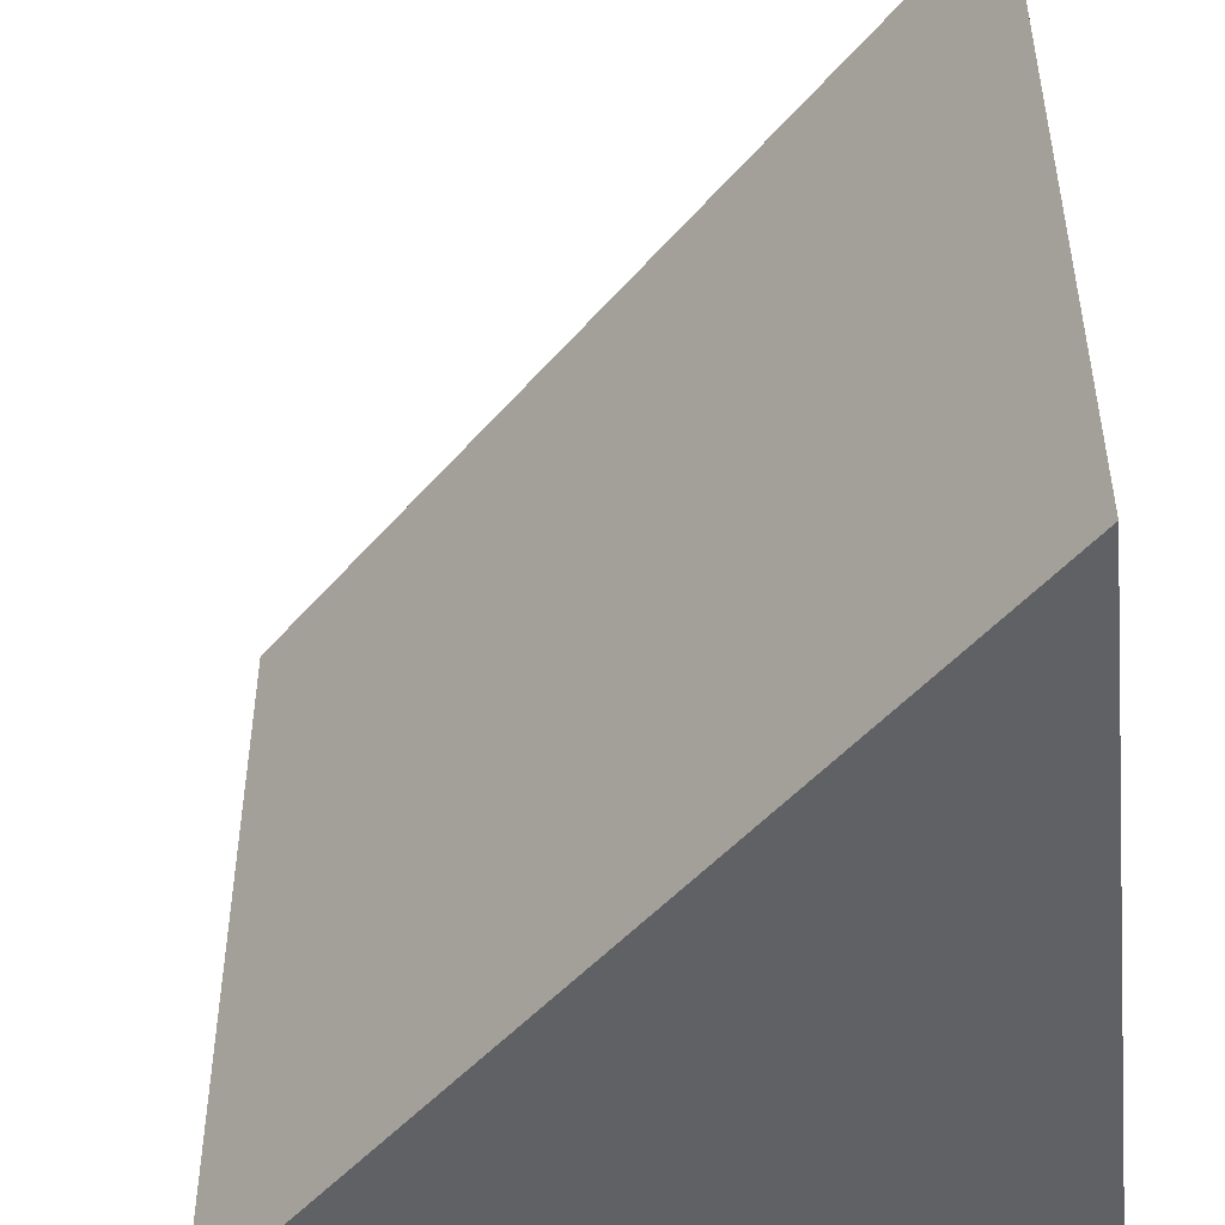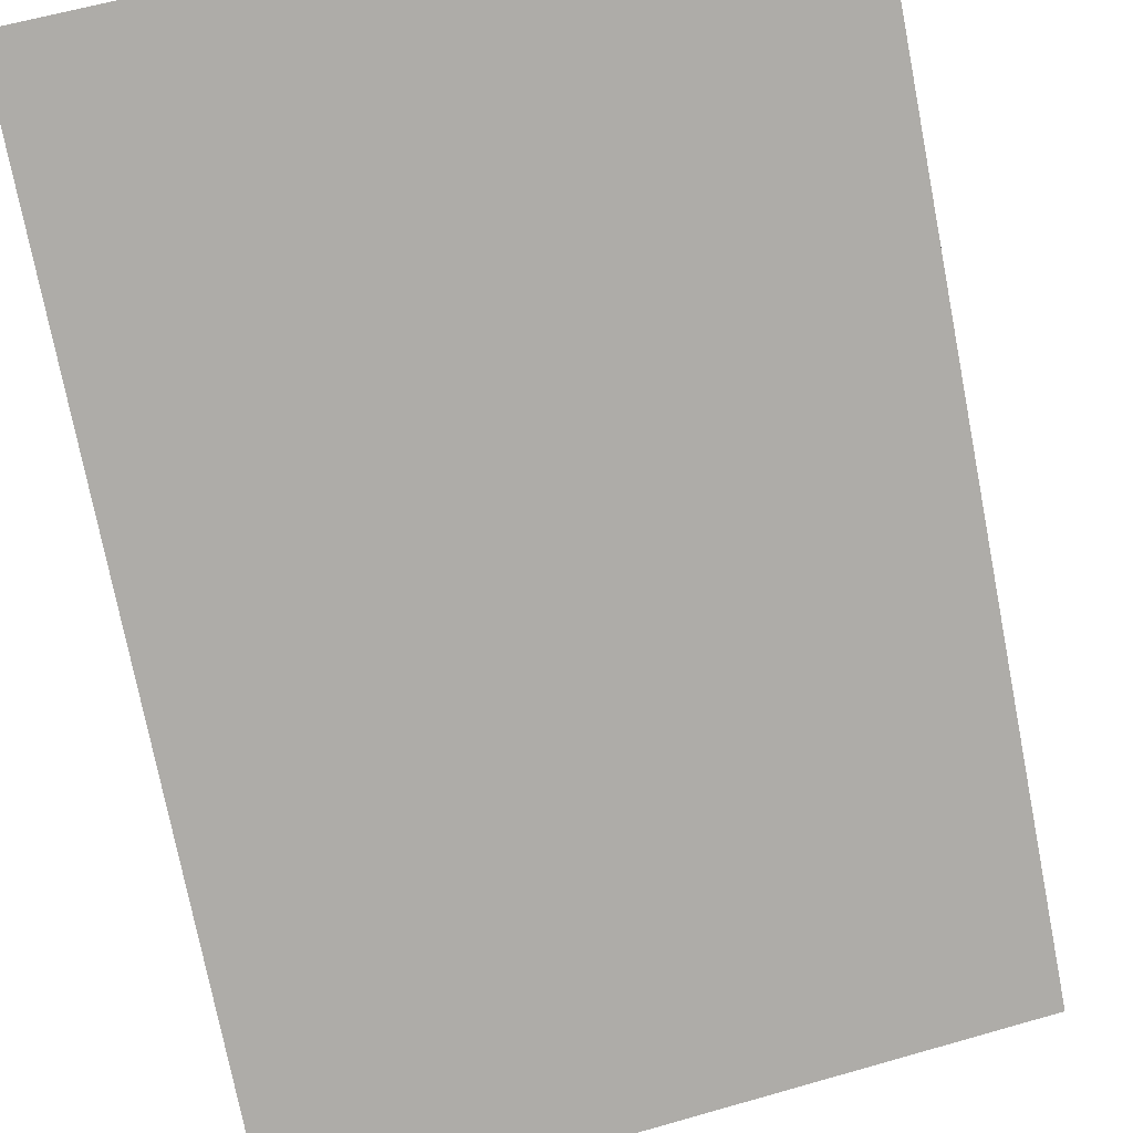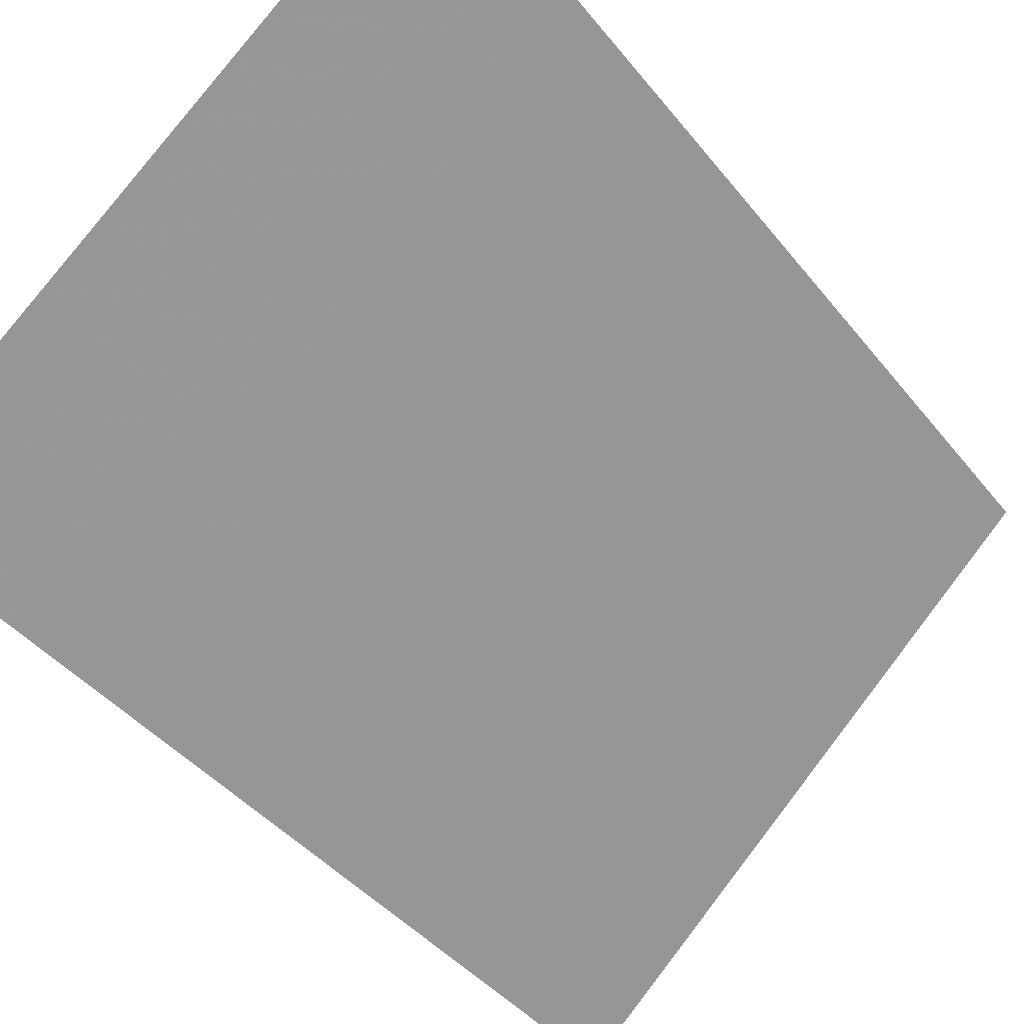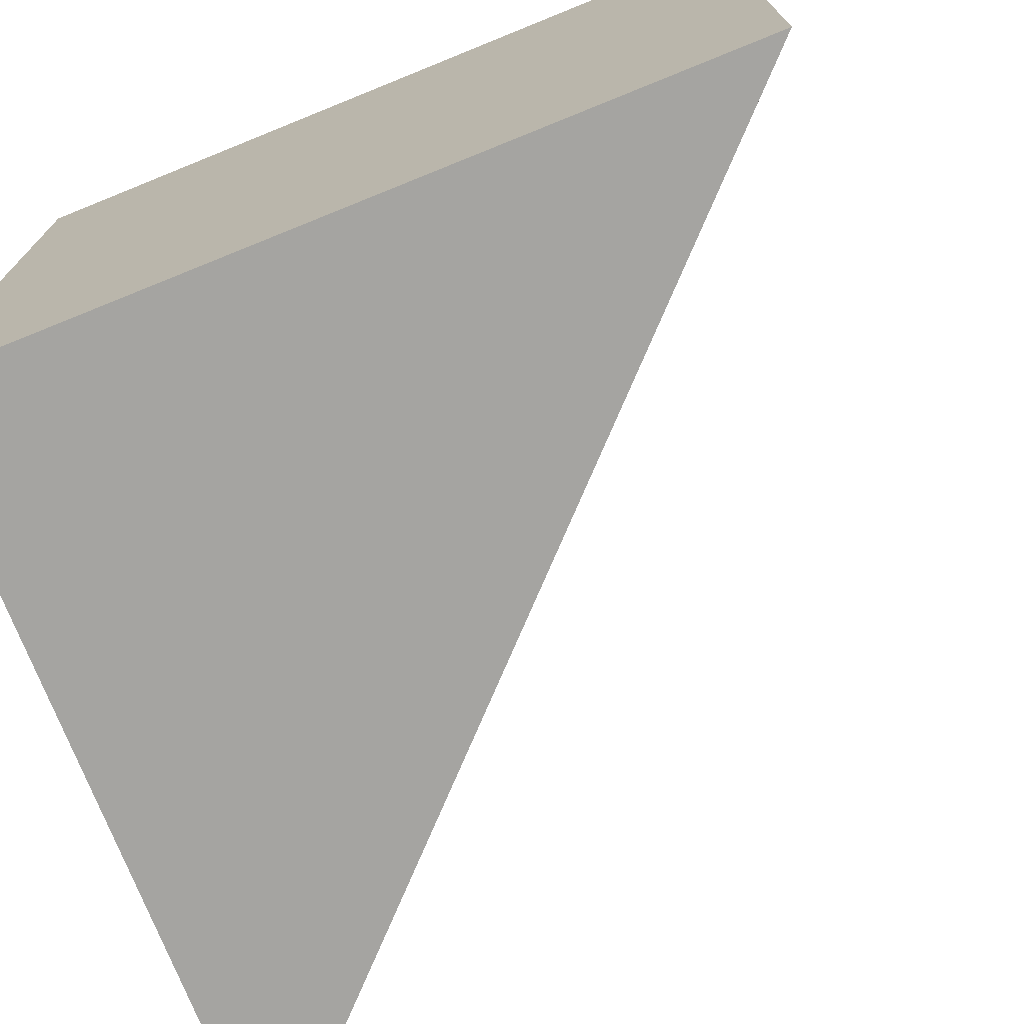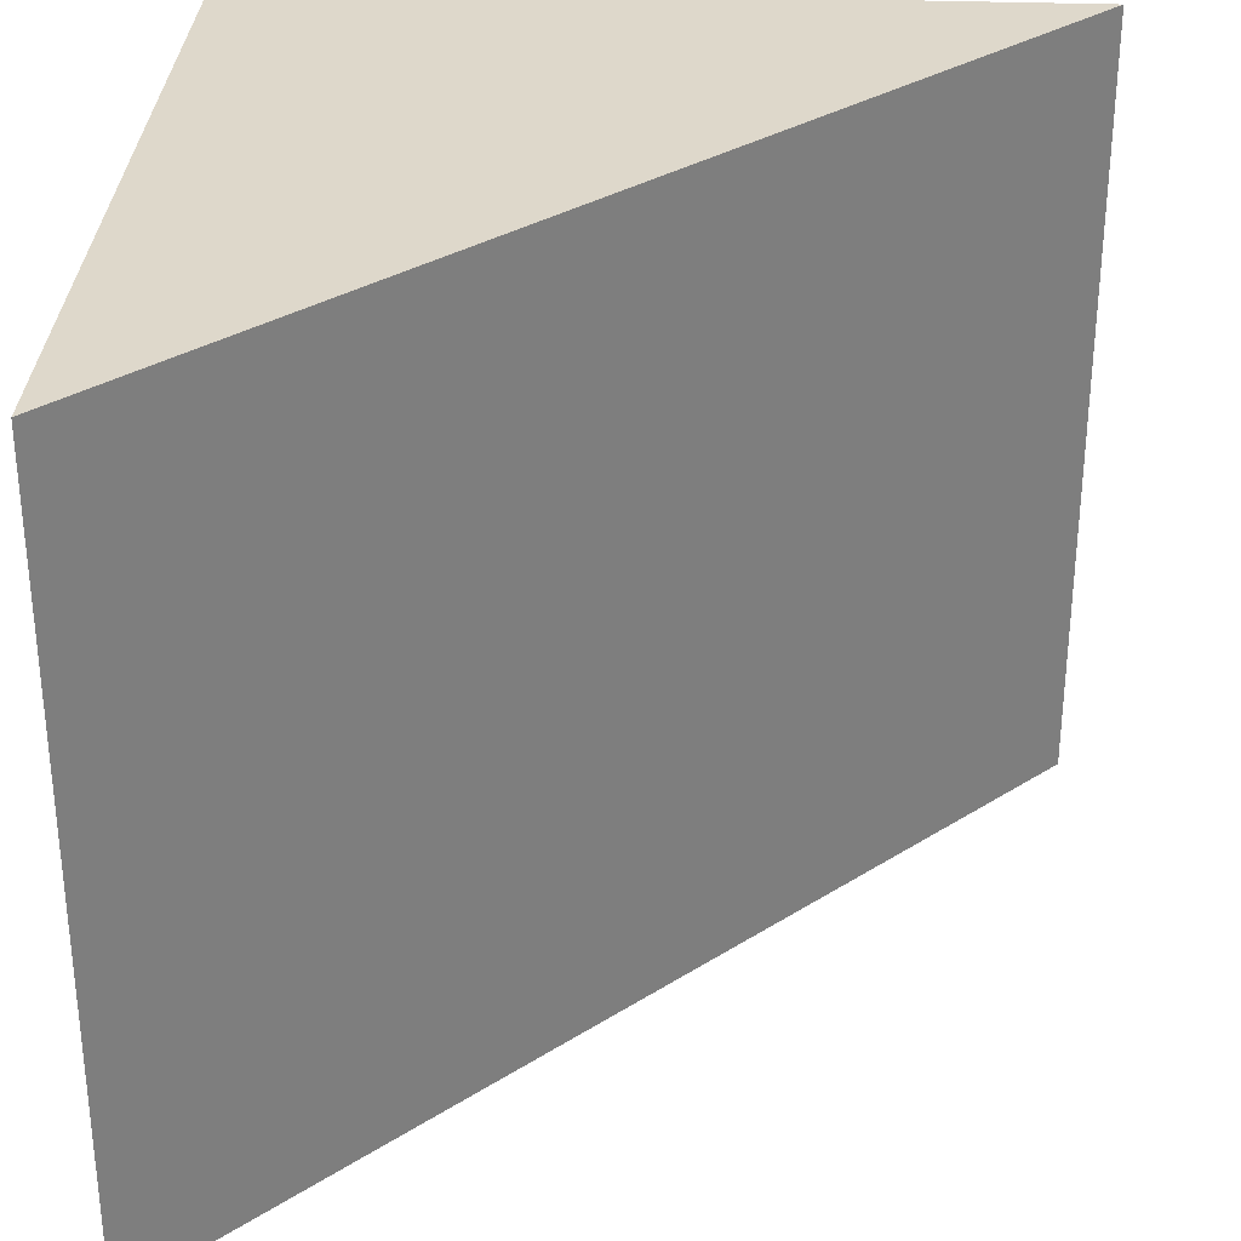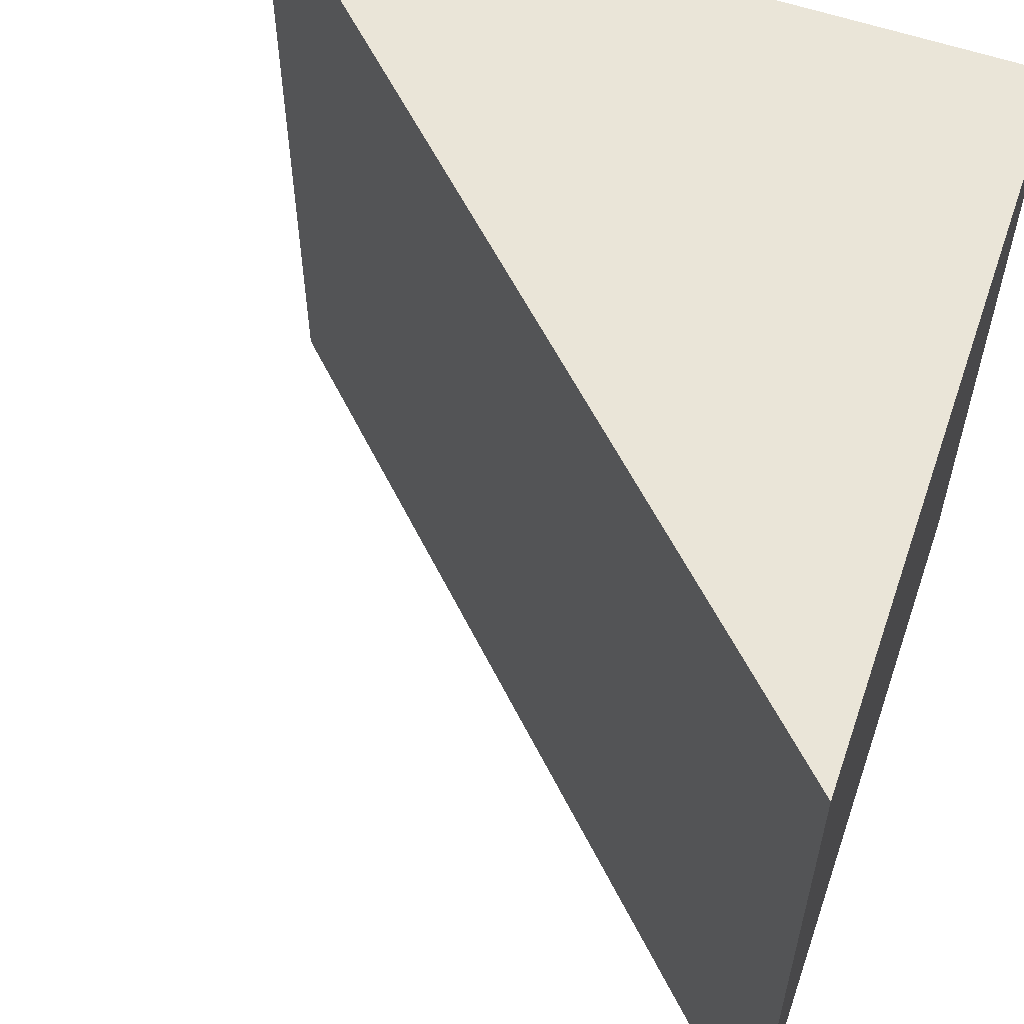
<metadata>
{"format":"obj","ext":"obj","renderer":"f3d","projection":"perspective","resolution":1024,"background":"white","views":[{"elev":-47.5,"azim":-84.3,"up":"+Z"},{"elev":59.3,"azim":-105.8,"up":"+Y"},{"elev":79.9,"azim":-142.4,"up":"+Y"},{"elev":-73.3,"azim":111.9,"up":"+Z"},{"elev":31.8,"azim":-176.6,"up":"+Z"},{"elev":58.7,"azim":-70.9,"up":"+Z"}]}
</metadata>
<code>
o 7617
v 2234 1885 15.21
v 2234 1885 15.21
v 2234 1885 15.22
v 2234 1885 15.21
v 2234 1885 15.22
v 2234 1885 15.21
v 2234 1885 15.21
v 2234 1885 15.22
v 2234 1885 15.21
v 2234 1885 15.22
v 2234 1885 15.21
v 2234 1885 15.21
v 2234 1885 15.21
v 2234 1885 15.21
v 2234 1885 15.22
v 2234 1885 15.21
v 2234 1885 15.22
v 2234 1885 15.22
v 2234 1885 15.22
f 1 2 3
f 3 4 5
f 6 7 8
f 8 9 10
f 6 11 12
f 13 14 15
f 15 16 17
f 18 19 17

</code>
